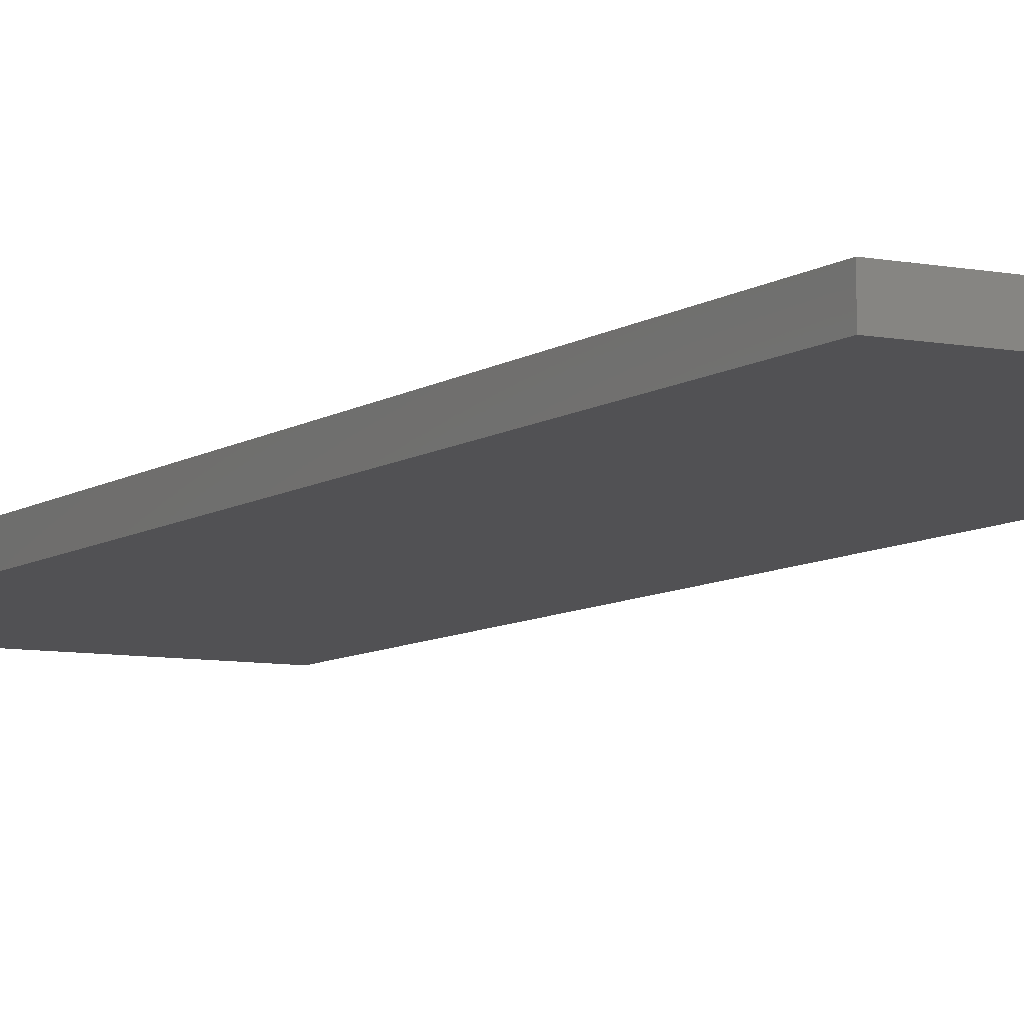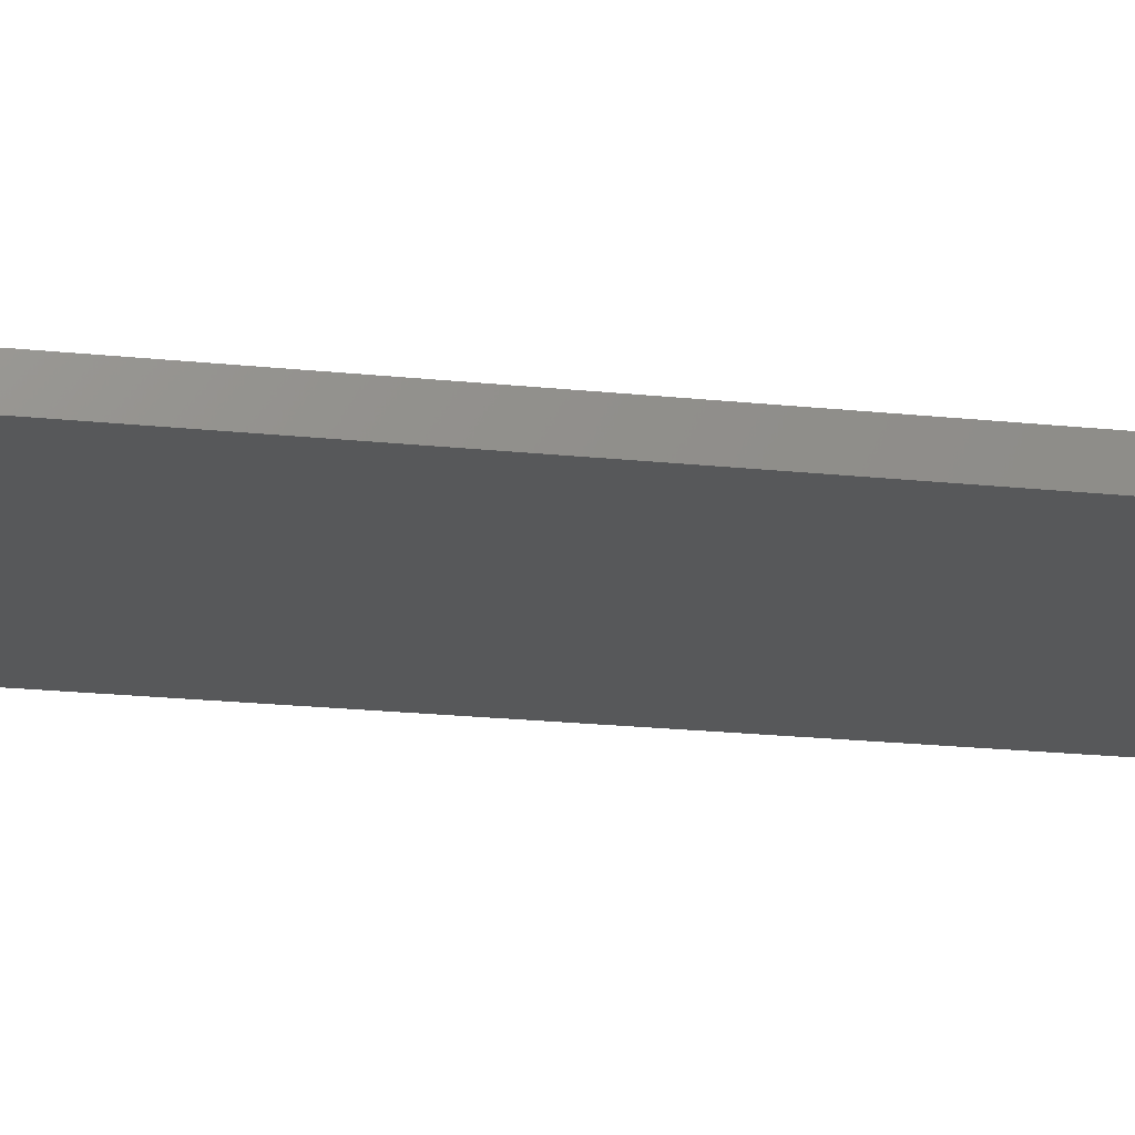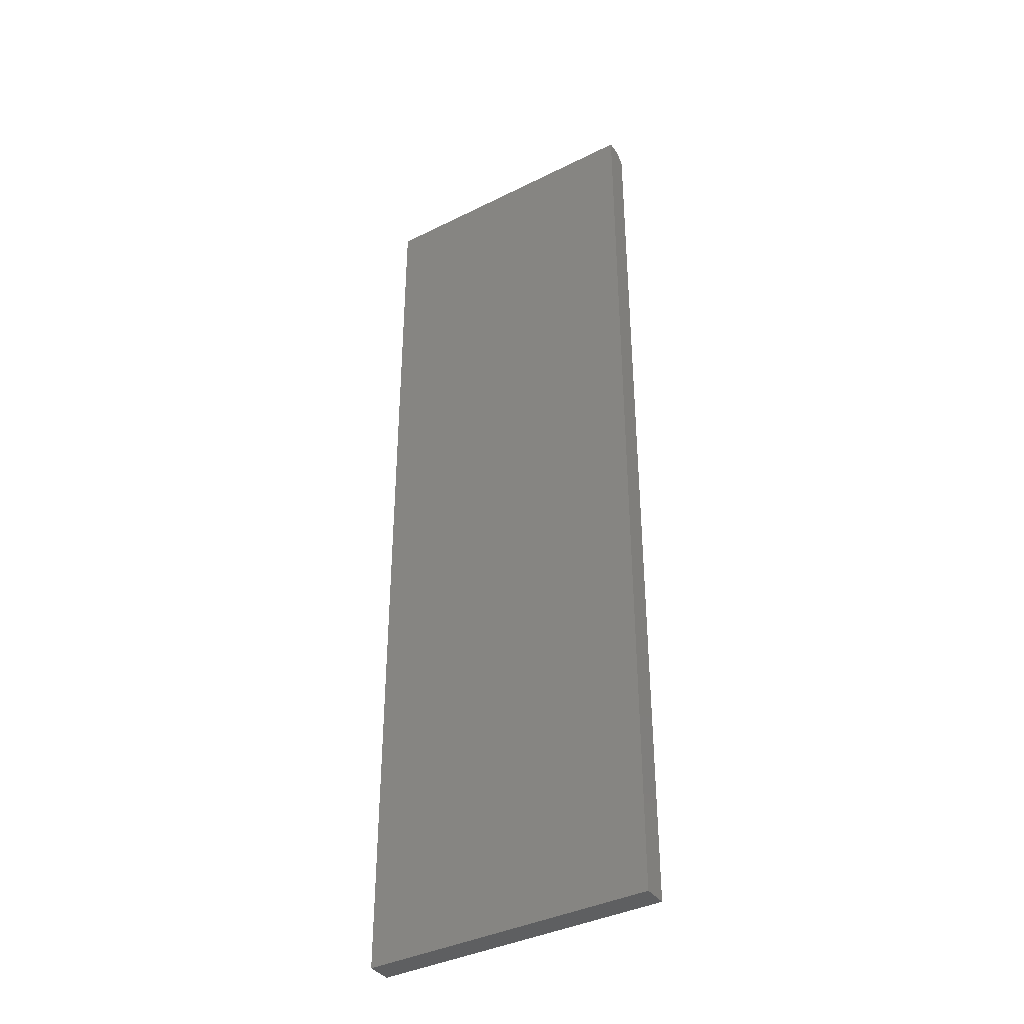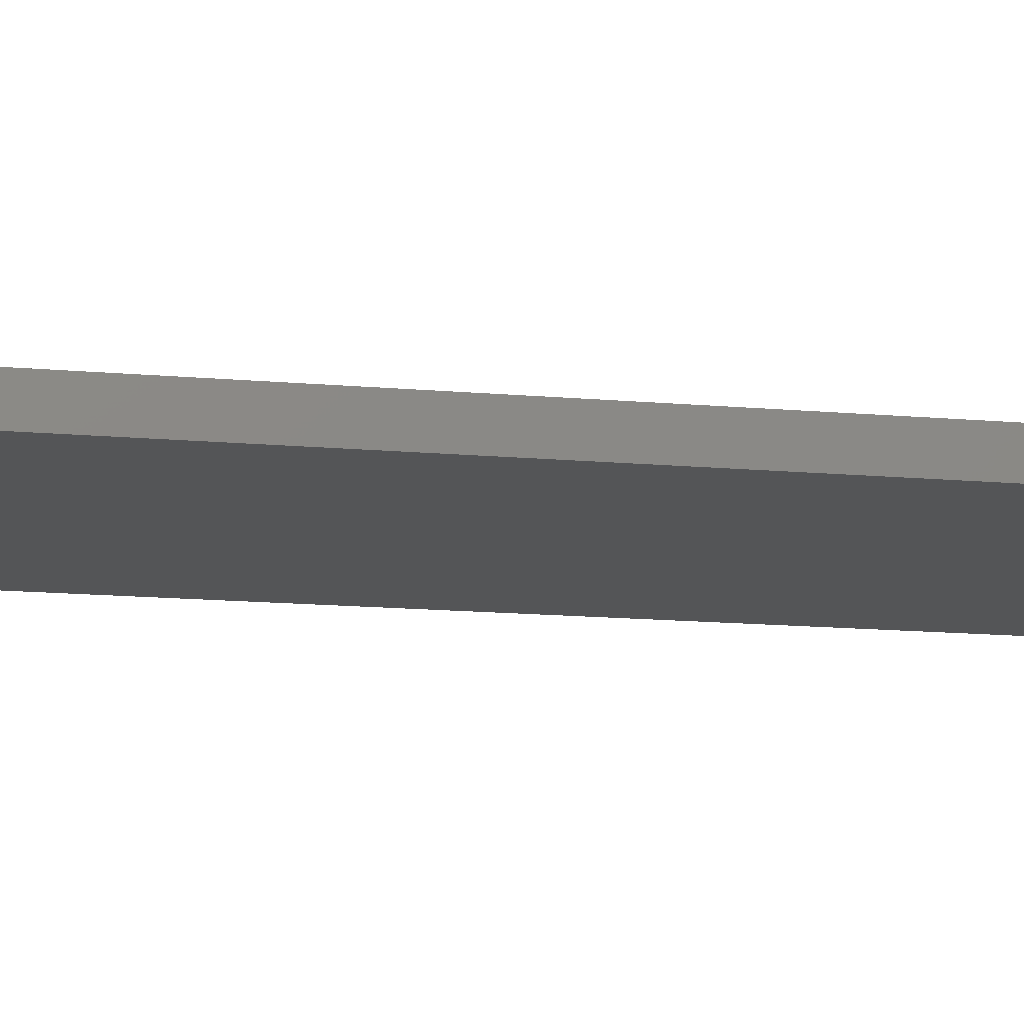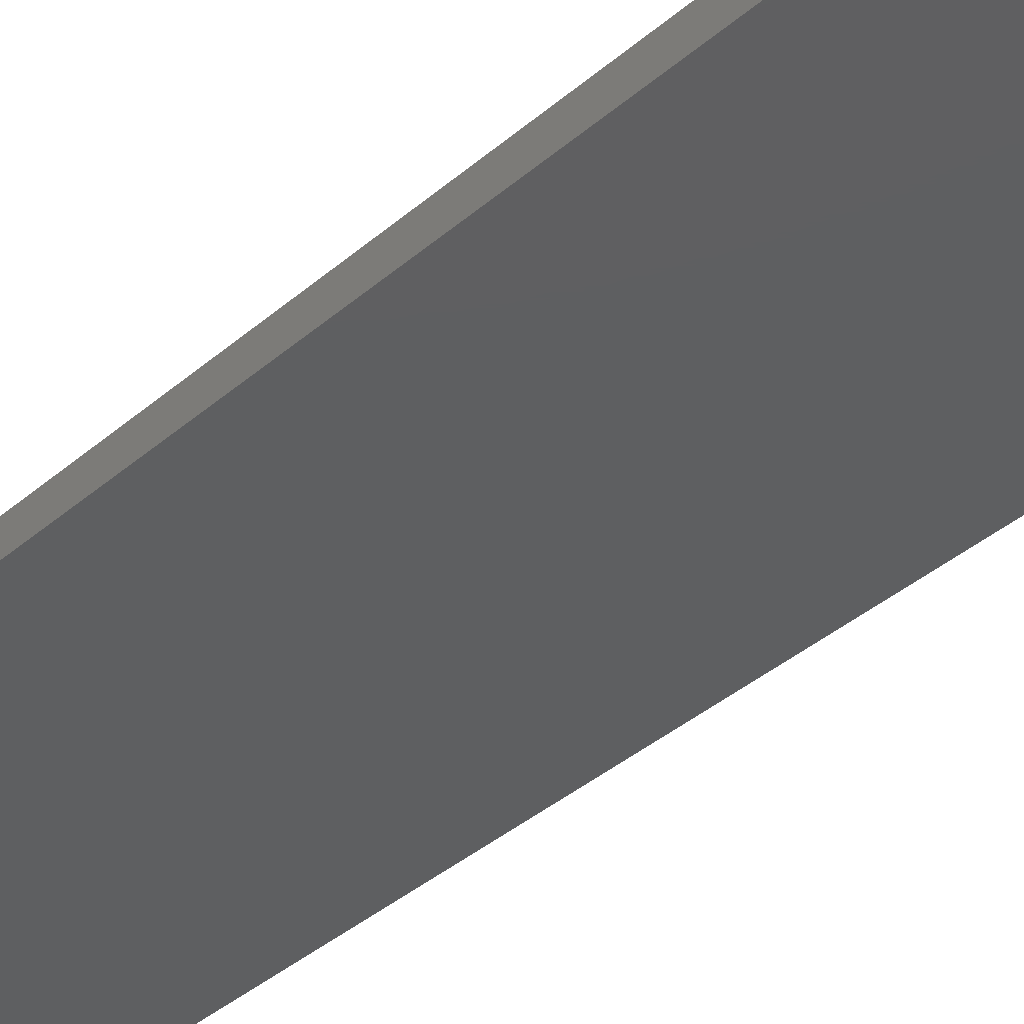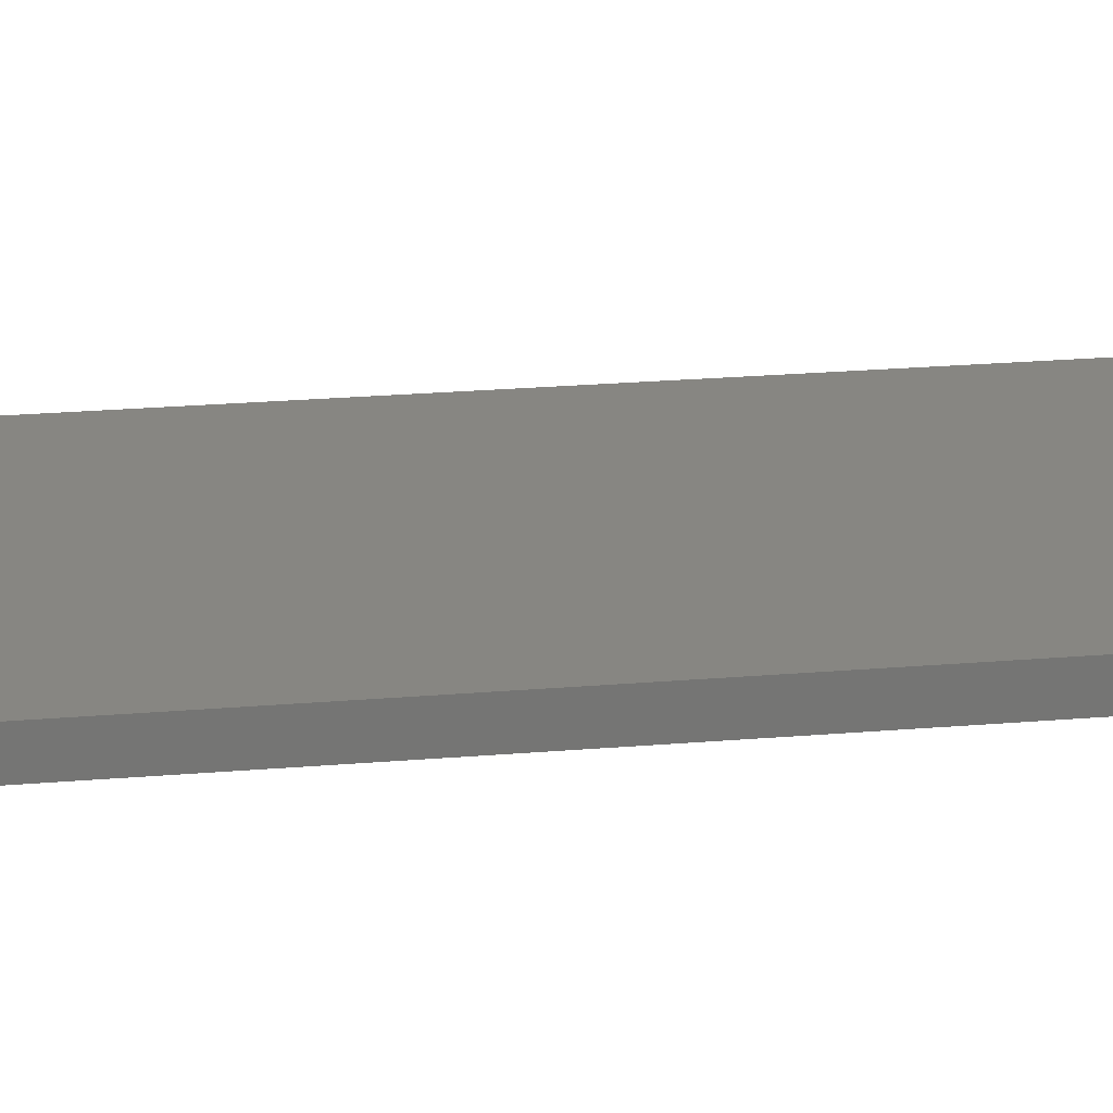
<metadata>
{"format":"stl","ext":"stl","renderer":"f3d","projection":"perspective","resolution":1024,"background":"white","views":[{"elev":-7.8,"azim":-29.0,"up":"+Z"},{"elev":-19.7,"azim":78.7,"up":"+Z"},{"elev":-38.3,"azim":-147.7,"up":"+Y"},{"elev":-12.7,"azim":-102.6,"up":"+Z"},{"elev":-37.5,"azim":-42.1,"up":"+Z"},{"elev":23.0,"azim":81.7,"up":"+Z"}]}
</metadata>
<code>
# stl→obj: 10 verts, 16 faces
v -0.1094 0 -0.007812
v -0.1094 6.938e-19 0.003454
v 0.1172 1.258e-17 -0.007812
v 0.1172 1.327e-17 0.003454
v -0.1094 -0.75 -0.007812
v -0.1094 -0.75 0.01127
v -0.1094 -0.007812 0.01127
v 0.1172 -0.007812 0.01127
v 0.1172 -0.75 0.01127
v 0.1172 -0.75 -0.007812
f 1 2 3
f 3 2 4
f 5 6 1
f 1 6 7
f 1 7 2
f 8 7 9
f 9 7 6
f 9 10 8
f 8 10 3
f 8 3 4
f 8 4 7
f 7 4 2
f 5 10 6
f 6 10 9
f 1 3 5
f 5 3 10

</code>
